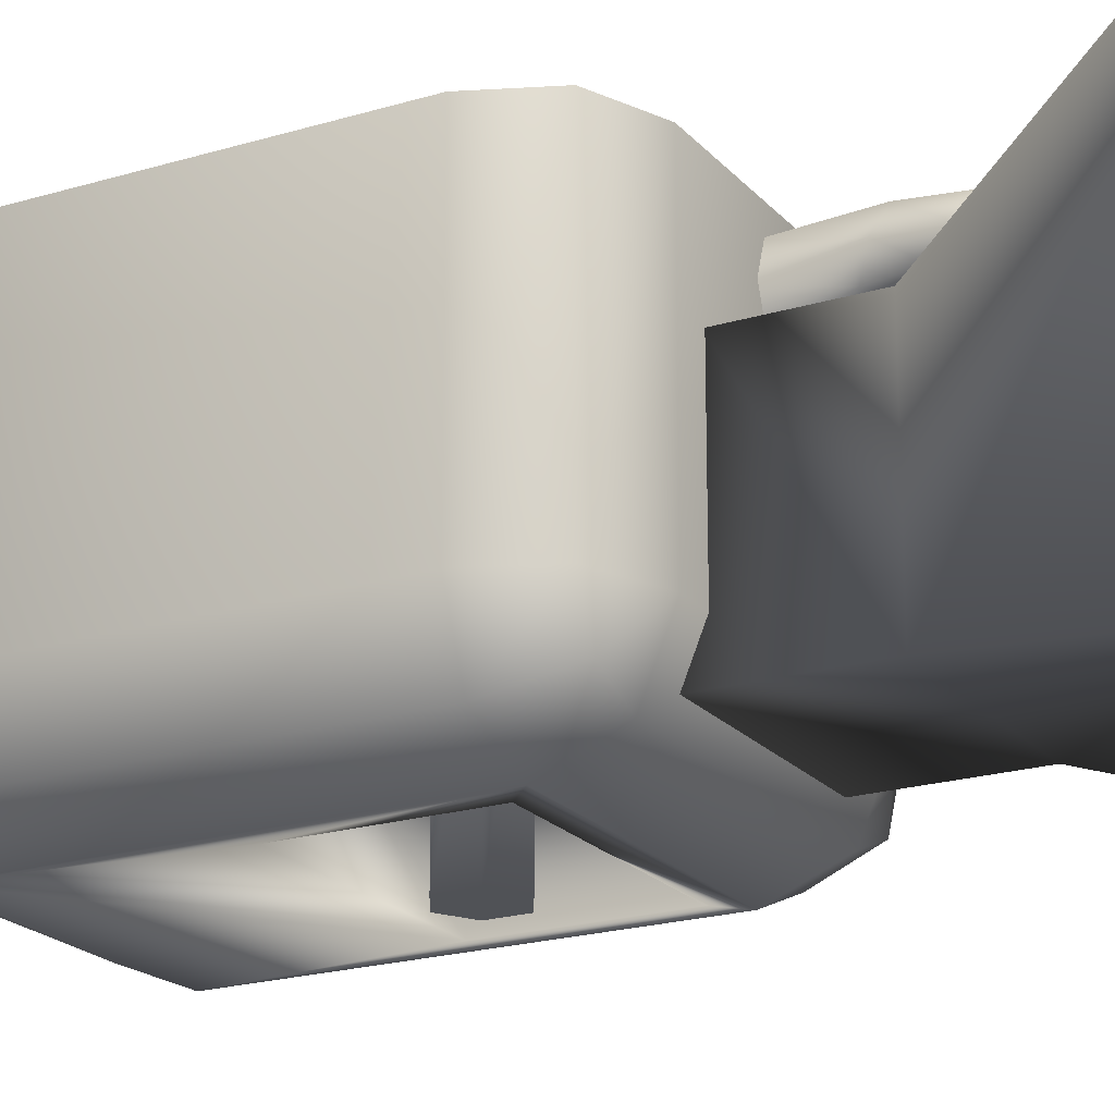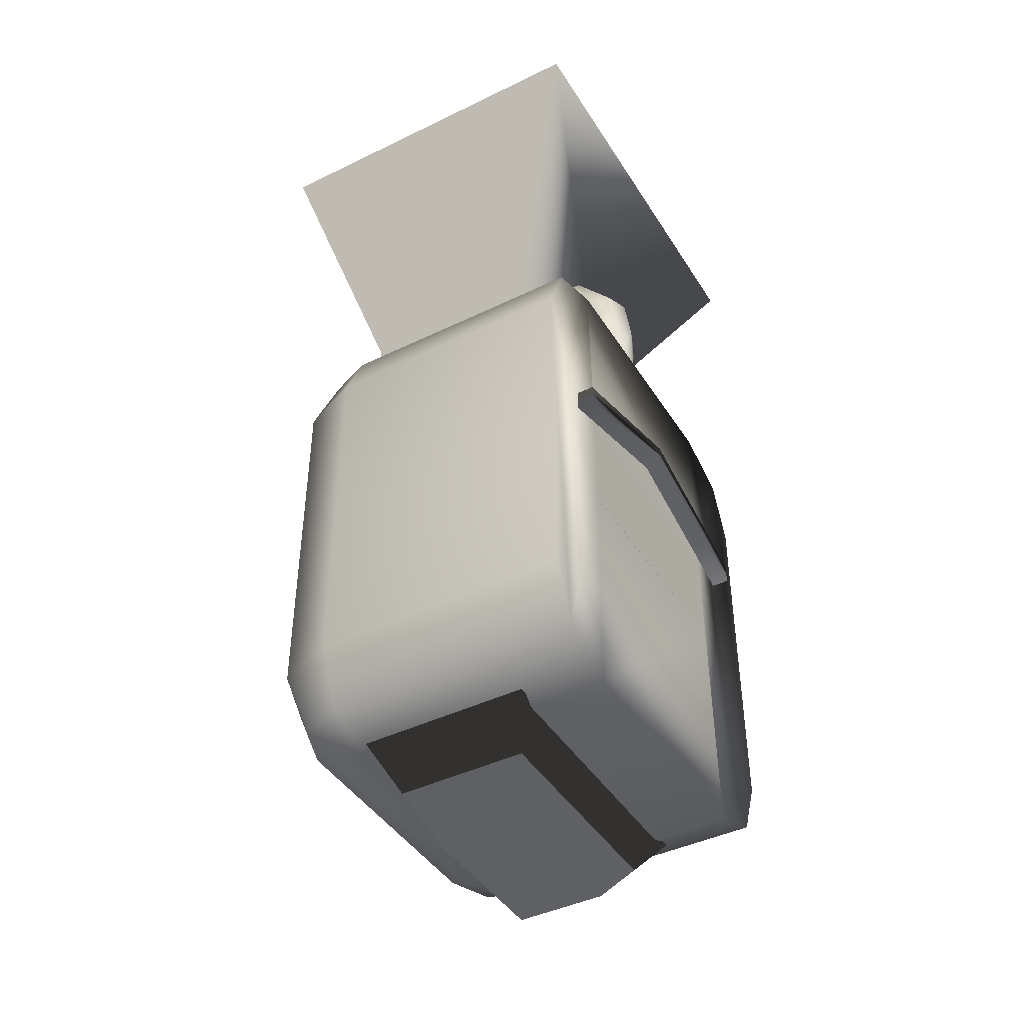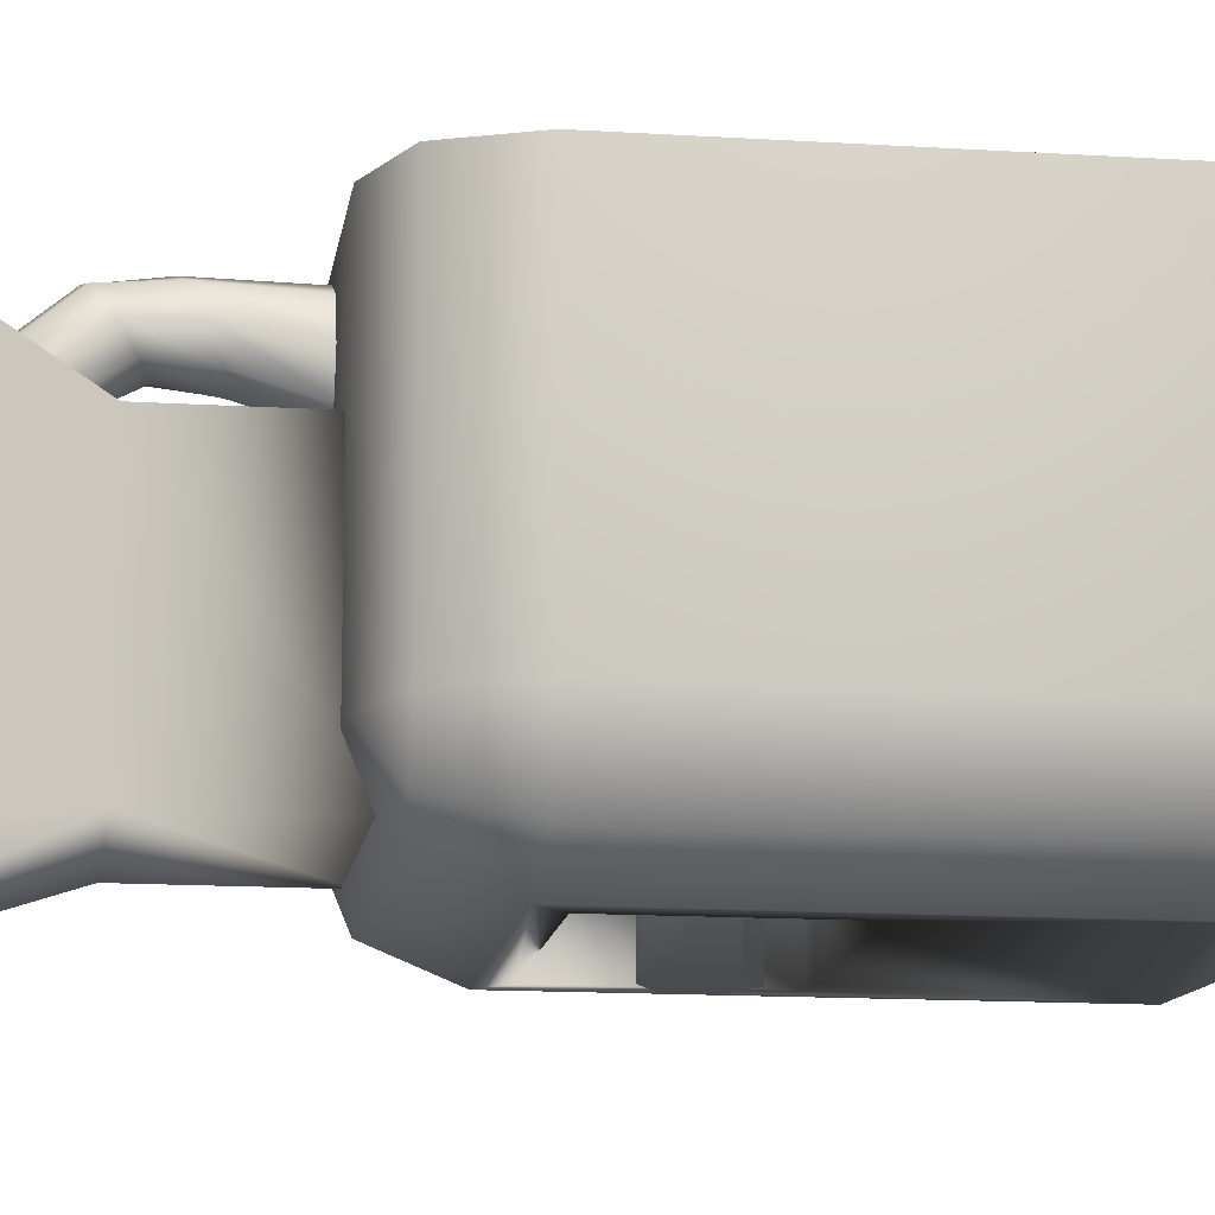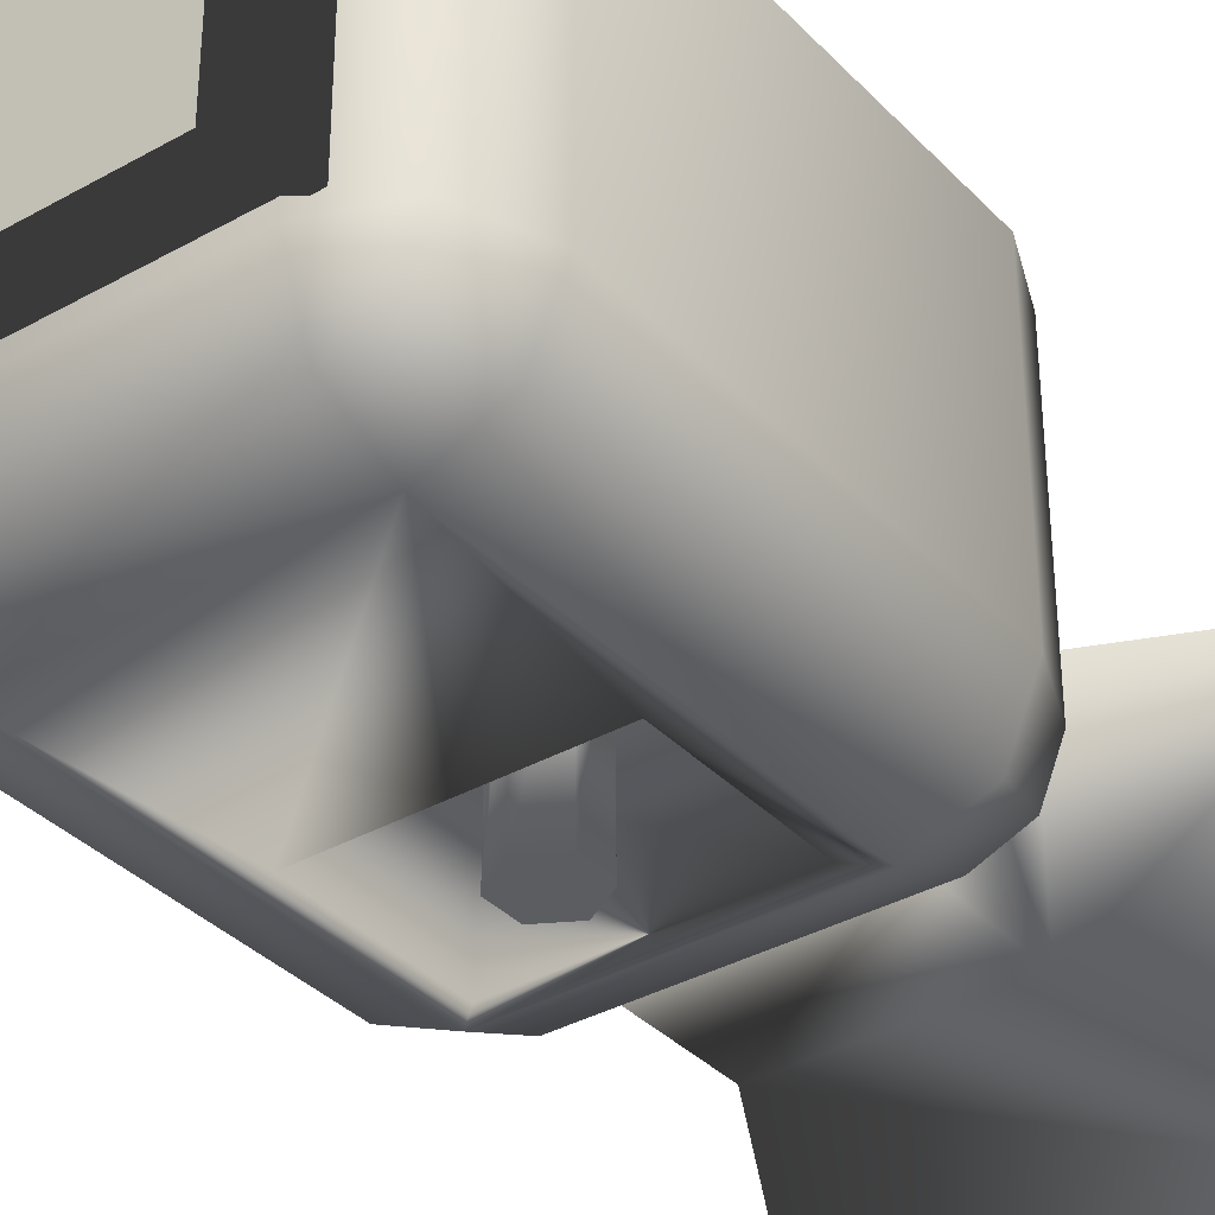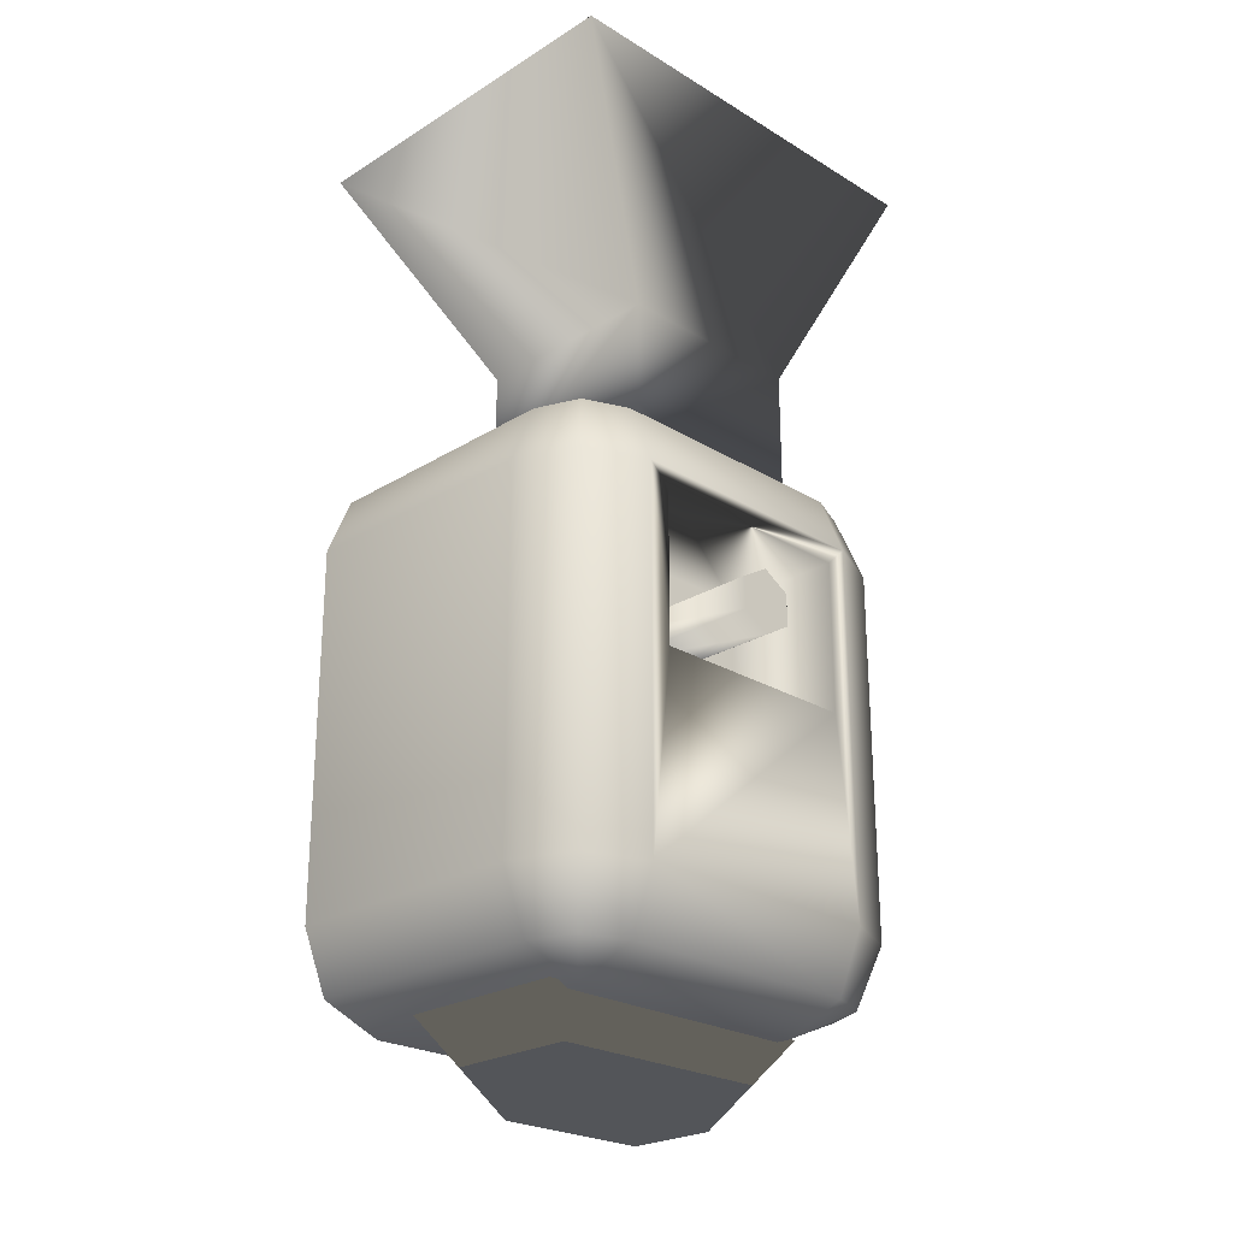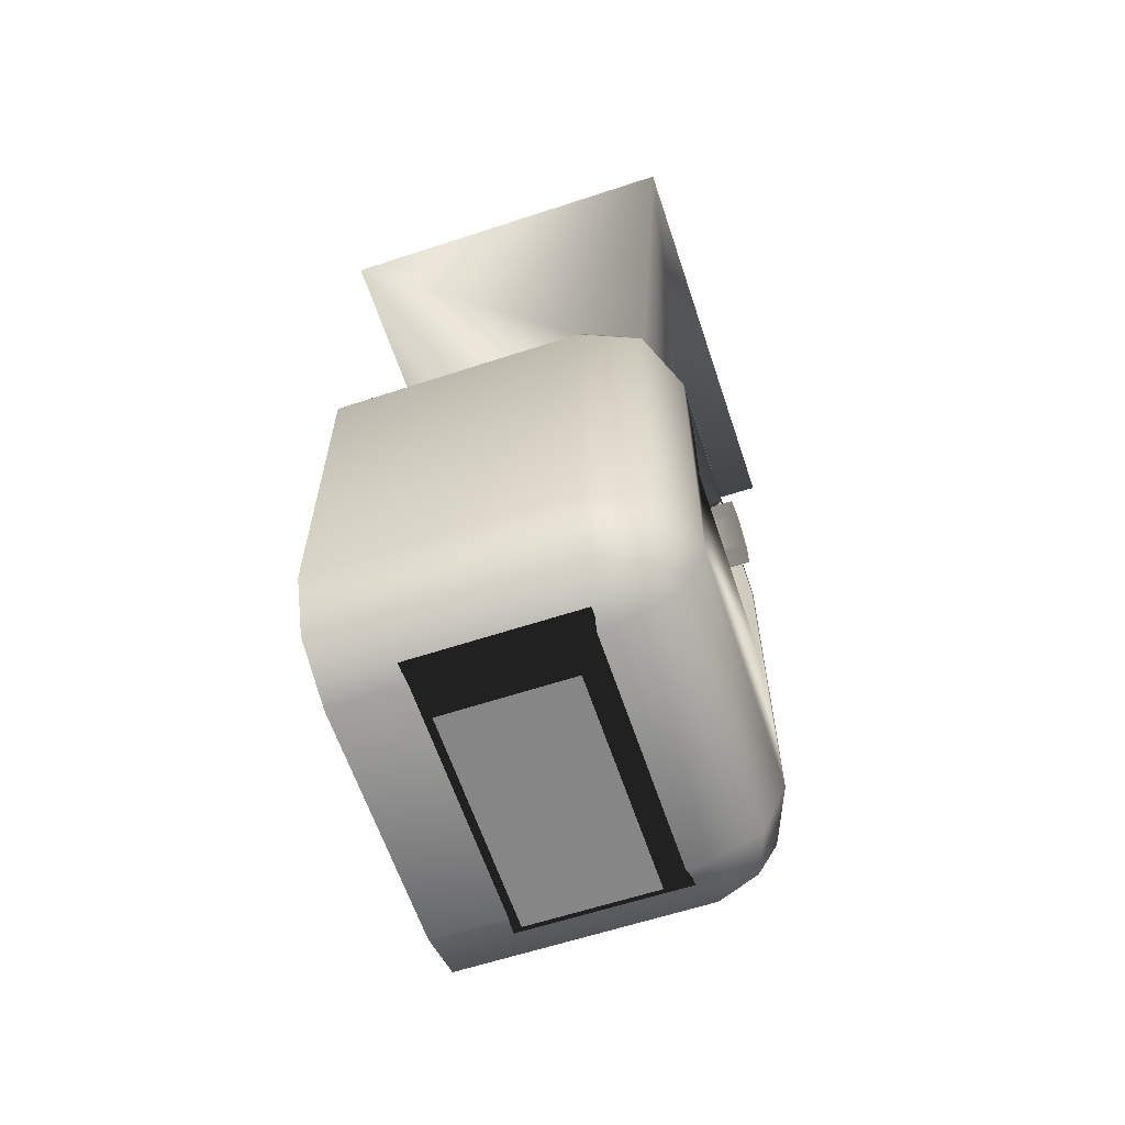
<metadata>
{"format":"obj","ext":"obj","renderer":"f3d","projection":"perspective","resolution":1024,"background":"white","views":[{"elev":-20.8,"azim":118.7,"up":"+Z"},{"elev":-43.2,"azim":-60.1,"up":"+Y"},{"elev":-13.8,"azim":-98.1,"up":"+Z"},{"elev":-35.4,"azim":36.8,"up":"+Z"},{"elev":-24.4,"azim":135.3,"up":"+Y"},{"elev":-62.1,"azim":108.4,"up":"+Y"}]}
</metadata>
<code>
v  -4.555 22.45 3.134
v  -4.555 22.45 -5.955
v  4.534 22.45 -5.955
v  4.534 22.45 3.134
v  -10.01 33.3 8.59
v  -10.01 33.3 -8.583
v  9.989 33.3 -8.583
v  9.989 33.3 8.59
v  -0.011 33.3 -1.41
v  -4.555 17.45 3.134
v  -4.555 16.39 -5.955
v  4.534 16.39 -5.955
v  4.534 17.45 3.134
g Pyramid01|robotface.bmp
f 6 2 1
f 1 5 6
f 7 3 2
f 2 6 7
f 8 4 3
f 3 7 8
f 5 1 4
f 4 8 5
f 5 9 6
f 6 9 7
f 7 9 8
f 8 9 5
f 12 13 10
f 10 11 12
f 1 2 11
f 11 10 1
f 2 3 12
f 12 11 2
f 3 4 13
f 13 12 3
f 4 1 10
f 10 13 4
g
v  5.989 17.51 -4.065
v  5.989 17.51 7.935
v  -6.011 17.51 -4.065
v  -6.011 17.51 7.935
v  8.818 16.34 -4.065
v  7.989 16.34 -6.065
v  5.989 16.34 -6.893
v  -6.011 16.34 -6.893
v  -8.011 16.34 -6.065
v  -8.839 16.34 -4.065
v  -8.839 16.34 7.935
v  8.818 16.34 7.935
v  9.989 13.51 -4.065
v  8.818 13.51 -6.893
v  5.989 13.51 -8.065
v  -6.011 13.51 -8.065
v  -8.839 13.51 -6.893
v  -10.01 13.51 -4.065
v  -10.01 13.51 7.935
v  9.989 13.51 7.935
v  9.989 -3.49 -4.065
v  8.818 -3.49 -6.893
v  5.989 -3.49 -8.065
v  -6.011 -3.49 -8.065
v  -8.839 -3.49 -6.893
v  -10.01 -3.49 -4.065
v  -10.01 -3.49 7.935
v  9.989 -3.49 7.935
v  8.818 -6.319 -4.065
v  7.989 -6.319 -6.065
v  5.989 -6.319 -6.893
v  -6.011 -6.319 -6.893
v  -8.011 -6.319 -6.065
v  -8.839 -6.319 -4.065
v  -8.839 -6.319 7.935
v  8.818 -6.319 7.935
v  -6.011 -7.49 7.935
v  -6.011 -7.49 -4.065
v  5.989 -7.49 7.935
v  5.989 -7.49 -4.065
v  -5.011 5.567 -8.065
v  4.989 5.567 -8.065
v  4.989 12.57 -8.065
v  -5.011 12.57 -8.065
v  -5.011 5.567 -2.331
v  4.989 5.567 -2.331
v  -5.011 12.57 -2.331
v  4.989 12.57 -2.331
v  5.739 8.449 7.935
v  5.739 3.449 7.935
v  -5.761 3.449 7.935
v  -5.761 8.449 7.935
v  5.739 3.449 2.222
v  5.739 8.449 2.222
v  -5.761 3.449 2.222
v  -5.761 8.449 2.222
g ChamferBox01|robotbody01.bmp
f 17 15 14
f 14 16 17
f 14 18 19
f 14 19 20
f 21 16 14
f 14 20 21
f 16 21 22
f 16 22 23
f 24 17 16
f 16 23 24
f 18 14 15
f 15 25 18
f 27 19 18
f 18 26 27
f 28 20 19
f 19 27 28
f 29 21 20
f 20 28 29
f 30 22 21
f 21 29 30
f 31 23 22
f 22 30 31
f 32 24 23
f 23 31 32
f 26 18 25
f 25 33 26
f 35 27 26
f 26 34 35
f 36 28 27
f 27 35 36
f 38 30 29
f 29 37 38
f 39 31 30
f 30 38 39
f 40 32 31
f 31 39 40
f 34 26 33
f 33 41 34
f 43 35 34
f 34 42 43
f 44 36 35
f 35 43 44
f 45 37 36
f 36 44 45
f 46 38 37
f 37 45 46
f 47 39 38
f 38 46 47
f 48 40 39
f 39 47 48
f 42 34 41
f 41 49 42
f 42 53 43
f 43 53 44
f 51 45 44
f 44 53 51
f 45 51 46
f 46 51 47
f 50 48 47
f 47 51 50
f 53 42 49
f 49 52 53
f 51 53 52
f 52 50 51
f 58 60 61
f 61 59 58
f 54 57 60
f 60 58 54
f 59 55 54
f 54 58 59
f 61 56 55
f 55 59 61
f 60 57 56
f 56 61 60
f 36 37 54
f 54 55 36
f 28 36 55
f 55 56 28
f 54 37 29
f 57 54 29
f 56 57 29
f 56 29 28
f 17 24 32
f 32 40 48
f 52 49 41
f 41 33 25
f 17 65 62
f 15 17 62
f 25 15 62
f 41 25 62
f 52 41 62
f 52 62 63
f 50 52 63
f 50 63 64
f 48 50 64
f 32 48 64
f 17 32 64
f 65 17 64
f 68 64 63
f 63 66 68
f 69 67 62
f 62 65 69
f 67 69 68
f 68 66 67
f 66 63 62
f 62 67 66
f 69 65 64
f 64 68 69
g
v  -0.011 17.09 7.484
v  1.125 17.11 6.906
v  1.595 17.16 5.542
v  1.125 17.17 4.226
v  -0.011 17.16 3.698
v  -1.146 17.17 4.226
v  -1.616 17.16 5.542
v  -1.146 17.11 6.906
v  -0.011 21.11 7.556
v  1.125 20.95 7.12
v  1.595 20.51 6.059
v  1.125 20.04 5.005
v  -0.011 19.84 4.613
v  -1.146 20.04 5.005
v  -1.616 20.51 6.059
v  -1.146 20.95 7.12
v  -0.011 23.33 7.242
v  1.125 23.16 6.923
v  1.595 22.58 6.078
v  1.125 21.95 5.221
v  -0.011 21.69 4.904
v  -1.146 21.95 5.221
v  -1.616 22.58 6.078
v  -1.146 23.16 6.923
v  -0.011 25.81 5.176
v  1.123 25.41 5.022
v  1.593 24.43 4.67
v  1.123 23.43 4.346
v  -0.011 23.02 4.22
v  -1.144 23.43 4.346
v  -1.614 24.43 4.67
v  -1.144 25.41 5.022
v  -0.011 26.29 2.409
v  1.123 25.83 2.38
v  1.593 24.73 2.313
v  1.123 23.63 2.252
v  -0.011 23.18 2.228
v  -1.144 23.63 2.252
v  -1.614 24.73 2.313
v  -1.144 25.83 2.38
g Cylinder01|robotbody03.bmp
f 70 71 79
f 79 78 70
f 71 72 80
f 80 79 71
f 72 73 81
f 81 80 72
f 73 74 82
f 82 81 73
f 74 75 83
f 83 82 74
f 75 76 84
f 84 83 75
f 76 77 85
f 85 84 76
f 77 70 78
f 78 85 77
f 78 79 87
f 87 86 78
f 79 80 88
f 88 87 79
f 80 81 89
f 89 88 80
f 81 82 90
f 90 89 81
f 82 83 91
f 91 90 82
f 83 84 92
f 92 91 83
f 84 85 93
f 93 92 84
f 85 78 86
f 86 93 85
f 86 87 95
f 95 94 86
f 87 88 96
f 96 95 87
f 88 89 97
f 97 96 88
f 89 90 98
f 98 97 89
f 90 91 99
f 99 98 90
f 91 92 100
f 100 99 91
f 92 93 101
f 101 100 92
f 93 86 94
f 94 101 93
f 94 95 103
f 103 102 94
f 95 96 104
f 104 103 95
f 96 97 105
f 105 104 96
f 97 98 106
f 106 105 97
f 98 99 107
f 107 106 98
f 99 100 108
f 108 107 99
f 100 101 109
f 109 108 100
f 101 94 102
f 102 109 101
f 76 75 74
f 74 73 72
f 72 71 70
f 74 72 70
f 76 74 70
f 77 76 70
g
v  -3.658 -11.26 -1.612
v  -3.658 -11.26 2.557
v  3.637 -11.26 -1.612
v  3.637 -11.26 2.557
v  -7.011 -7.255 -3.528
v  -7.011 -7.255 4.472
v  6.989 -7.255 -3.528
v  6.989 -7.255 4.472
g Box01|robotbody02.bmp
f 110 112 113
f 113 111 110
f 114 115 117
f 117 116 114
f 110 111 115
f 115 114 110
f 111 113 117
f 117 115 111
f 113 112 116
f 116 117 113
f 112 110 114
f 114 116 112
g
v  -0.011 8.892 -8.779
v  -0.011 7.414 -8.779
v  1.27 8.153 -8.779
v  1.27 9.632 -8.779
v  -0.011 10.37 -8.779
v  -1.291 9.632 -8.779
v  -1.291 8.153 -8.779
v  -0.011 7.414 -0.779
v  1.27 8.153 -0.779
v  1.27 9.632 -0.779
v  -0.011 10.37 -0.779
v  -1.291 9.632 -0.779
v  -1.291 8.153 -0.779
v  -0.011 8.892 -0.779
g Cylinder02|robotbody03.bmp
f 118 120 119
f 118 121 120
f 118 122 121
f 118 123 122
f 118 124 123
f 118 119 124
f 119 126 125
f 119 120 126
f 120 127 126
f 120 121 127
f 121 128 127
f 121 122 128
f 122 129 128
f 122 123 129
f 123 130 129
f 123 124 130
f 124 125 130
f 124 119 125
f 131 125 126
f 131 126 127
f 131 127 128
f 131 128 129
f 131 129 130
f 131 130 125
g
v  -5.761 3.488 7.924
v  5.739 3.488 7.924
v  -5.761 8.488 7.924
v  5.739 8.488 7.924
g Plane01|robotscreen.bmp
f 134 132 135
f 133 135 132
g
v  -7.511 8.047 7.738
v  -7.511 8.047 8.738
v  -0.011 10.39 7.738
v  -0.011 10.39 8.738
v  7.489 8.047 7.738
v  7.489 8.047 8.738
v  -7.511 9.047 7.738
v  -7.511 9.047 8.738
v  -0.011 11.39 7.738
v  -0.011 11.39 8.738
v  7.489 9.047 7.738
v  7.489 9.047 8.738
g Box02|robotbody03.bmp
f 136 138 139
f 139 137 136
f 138 140 141
f 141 139 138
f 142 143 145
f 145 144 142
f 144 145 147
f 147 146 144
f 136 137 143
f 143 142 136
f 137 139 145
f 145 143 137
f 139 141 147
f 147 145 139
f 141 140 146
f 146 147 141
f 140 138 144
f 144 146 140
f 138 136 142
f 142 144 138
g

</code>
